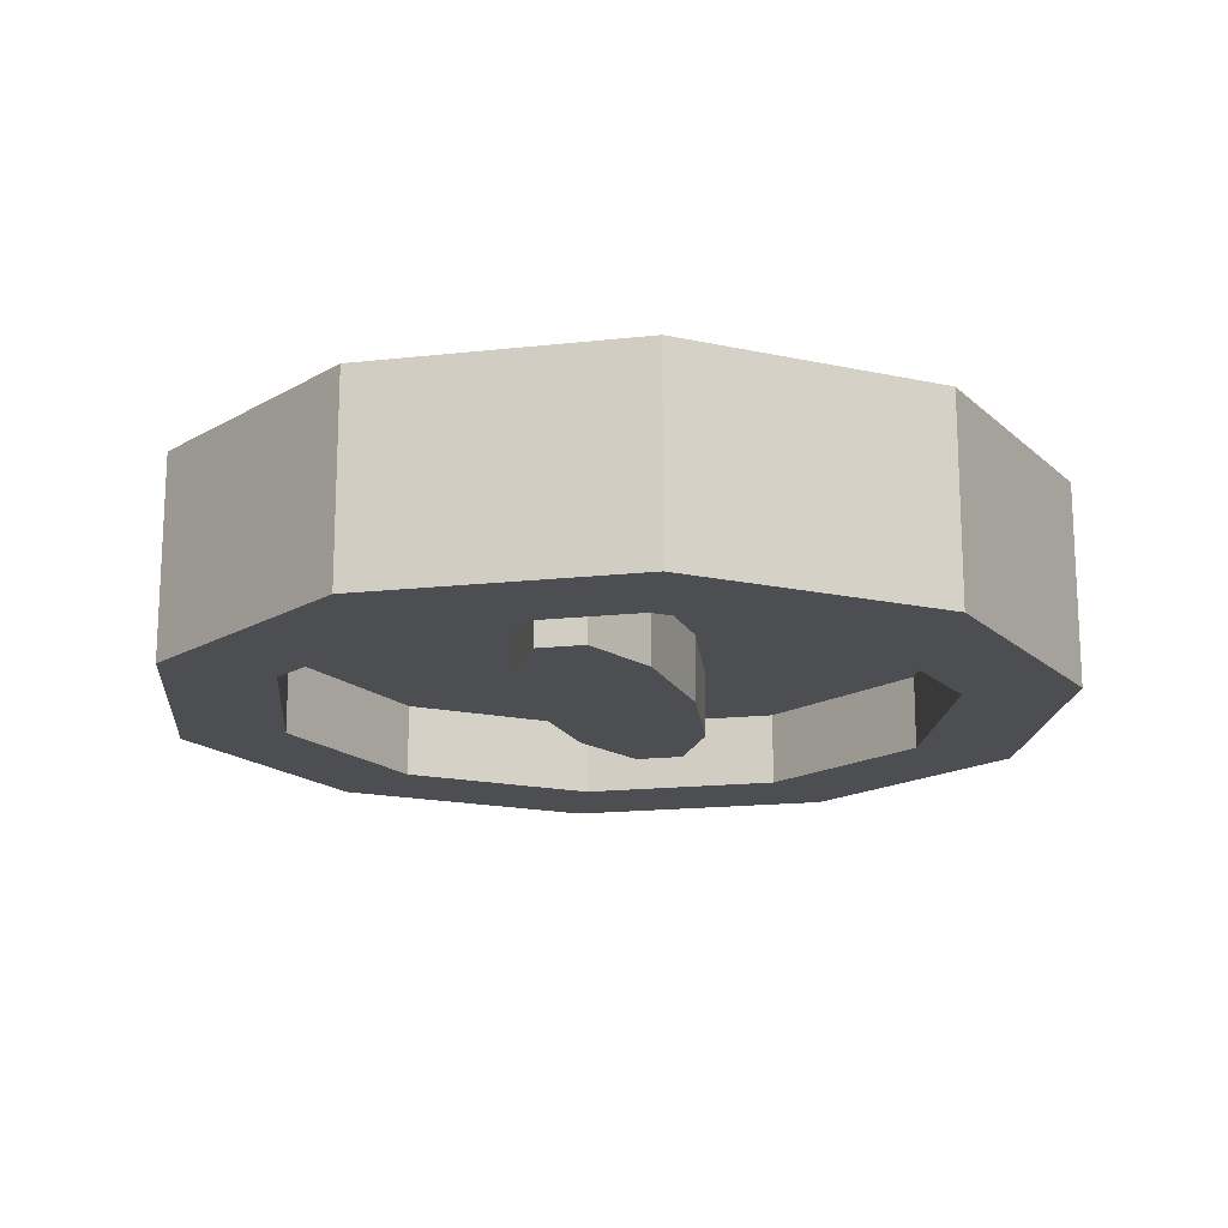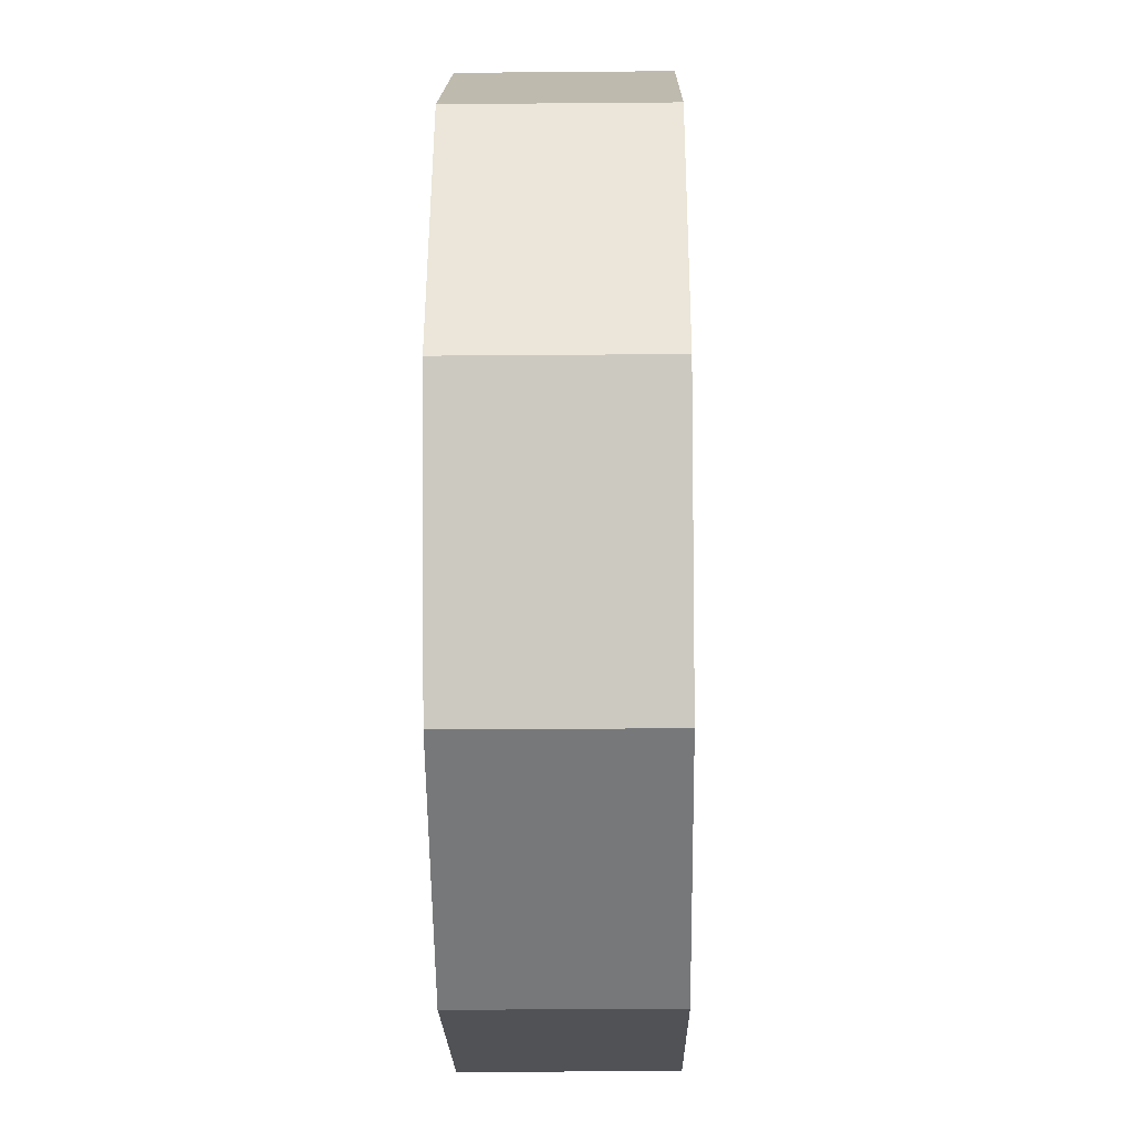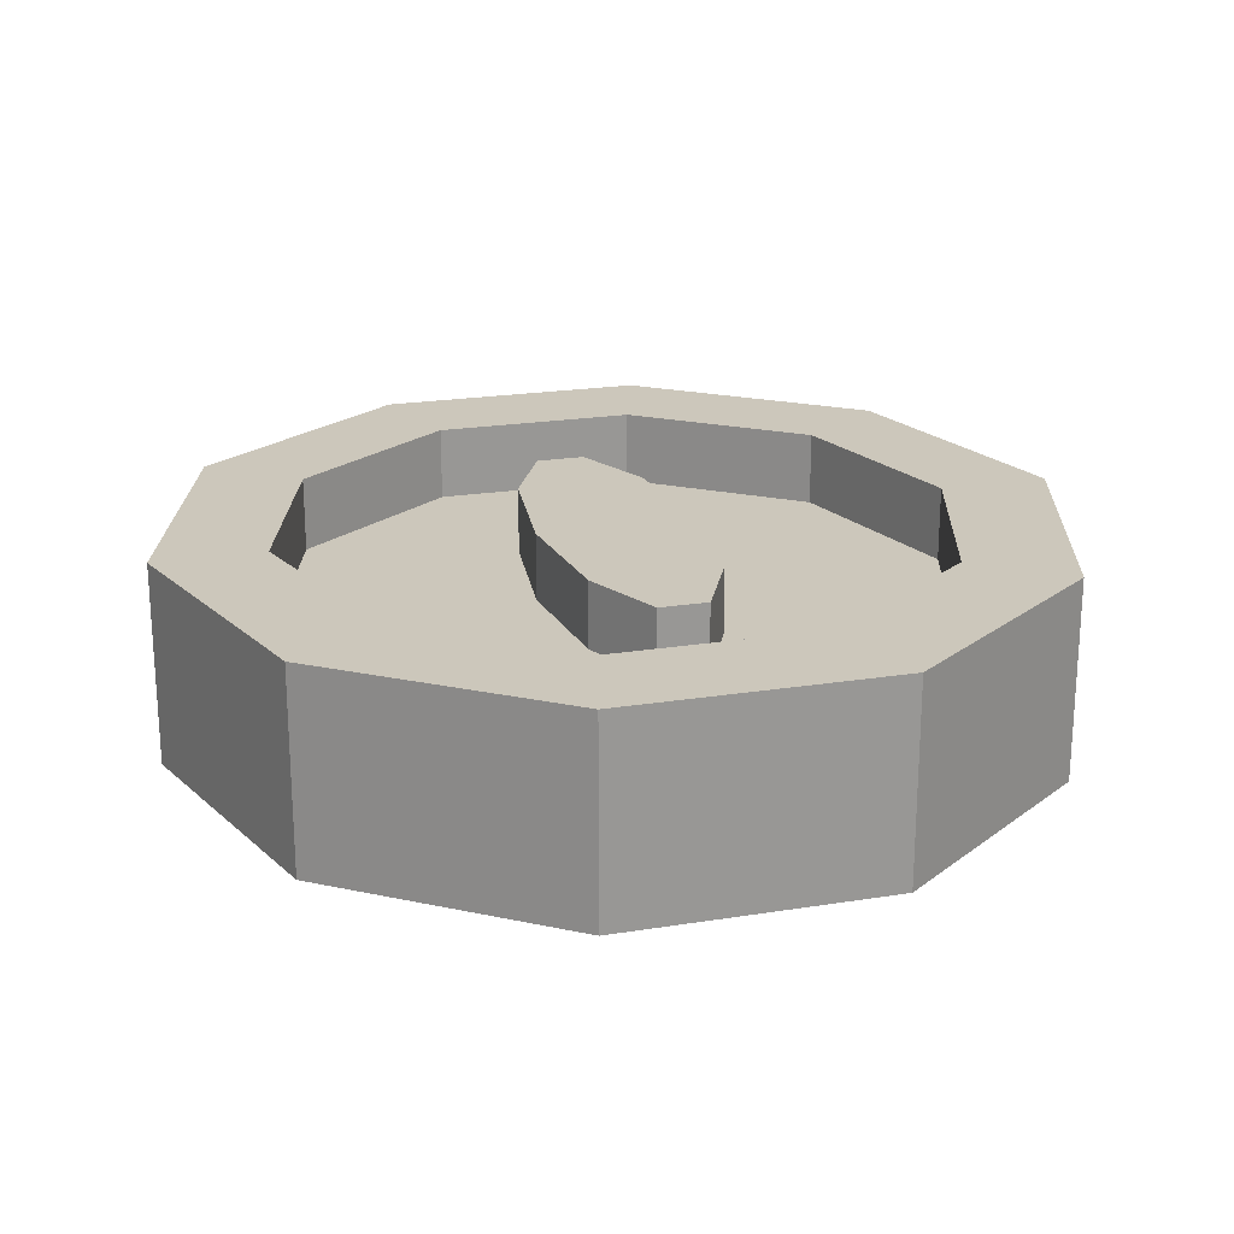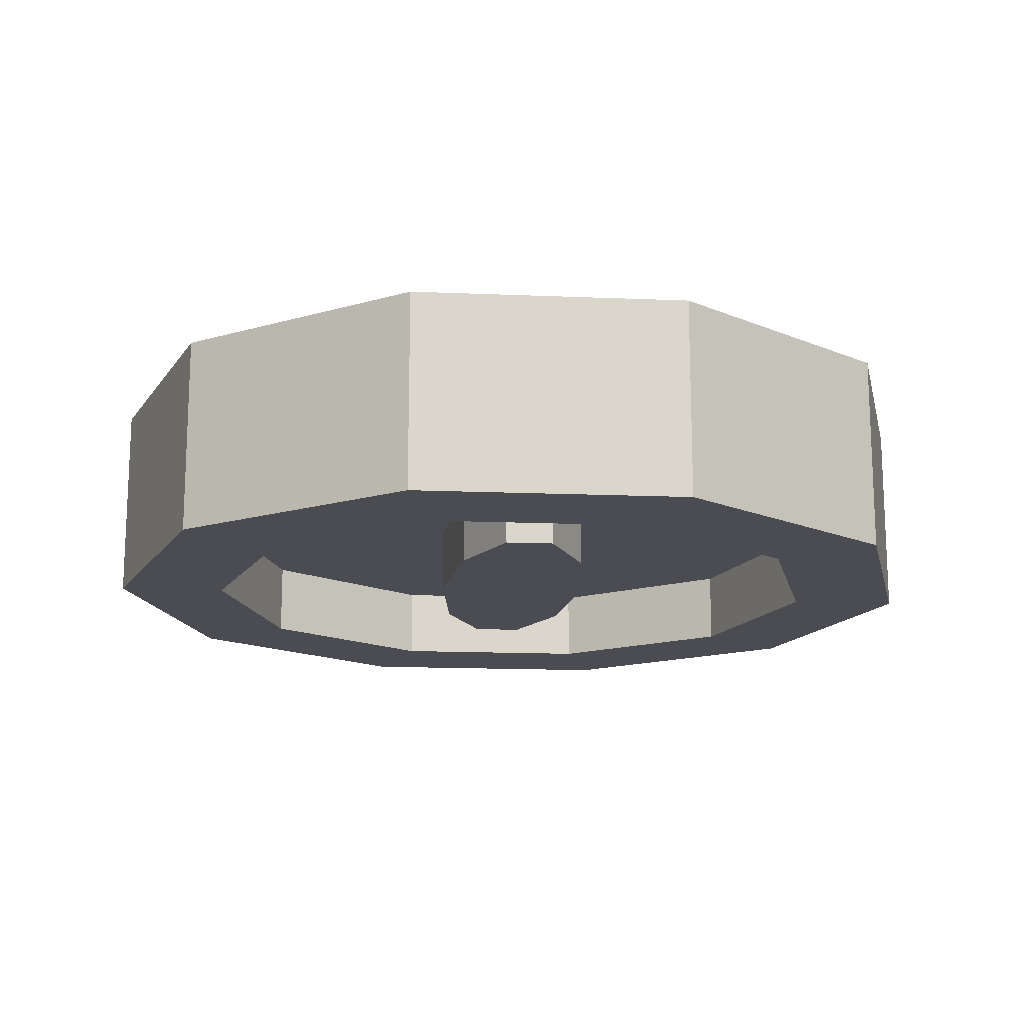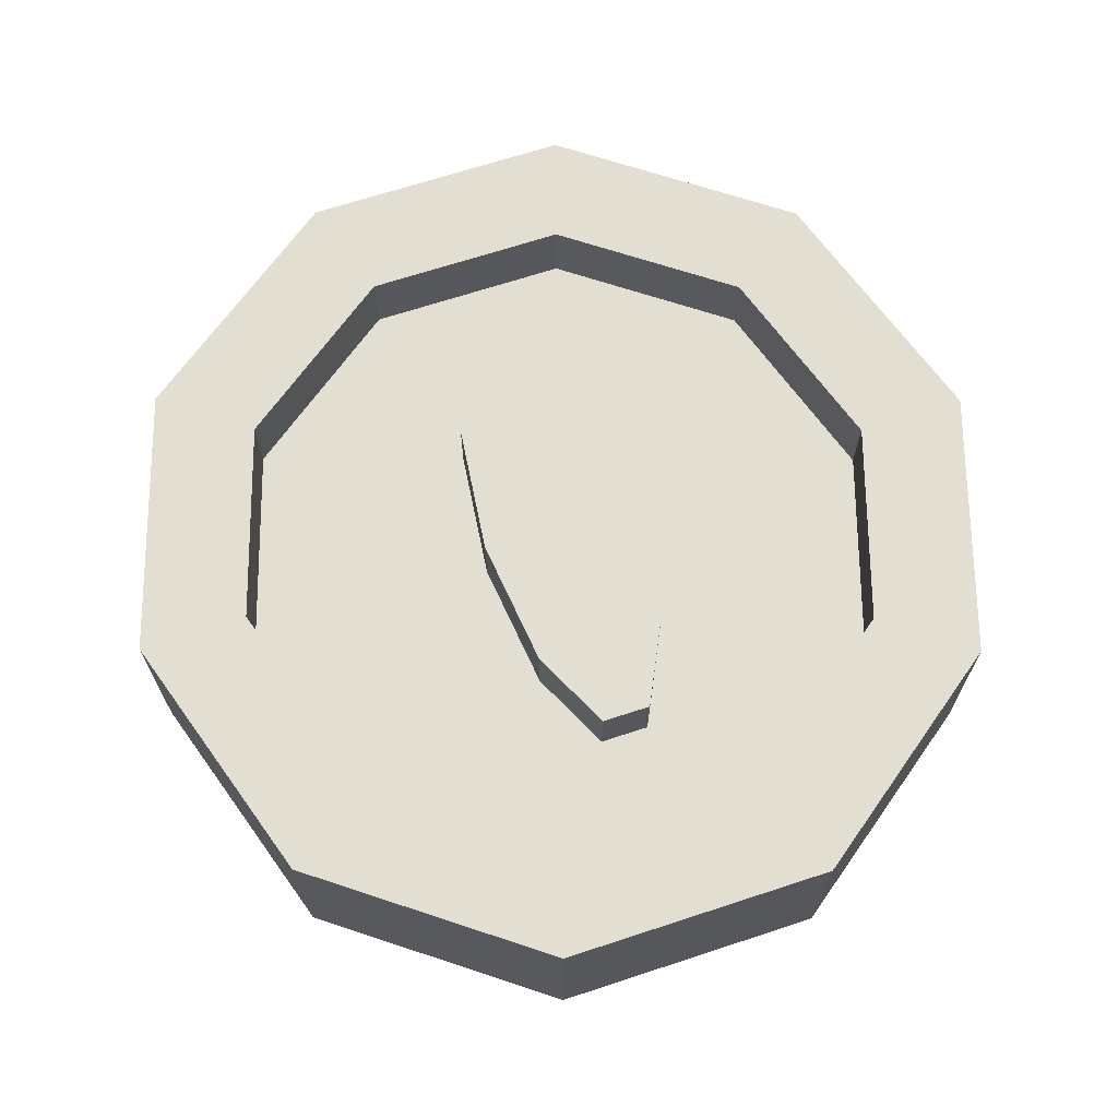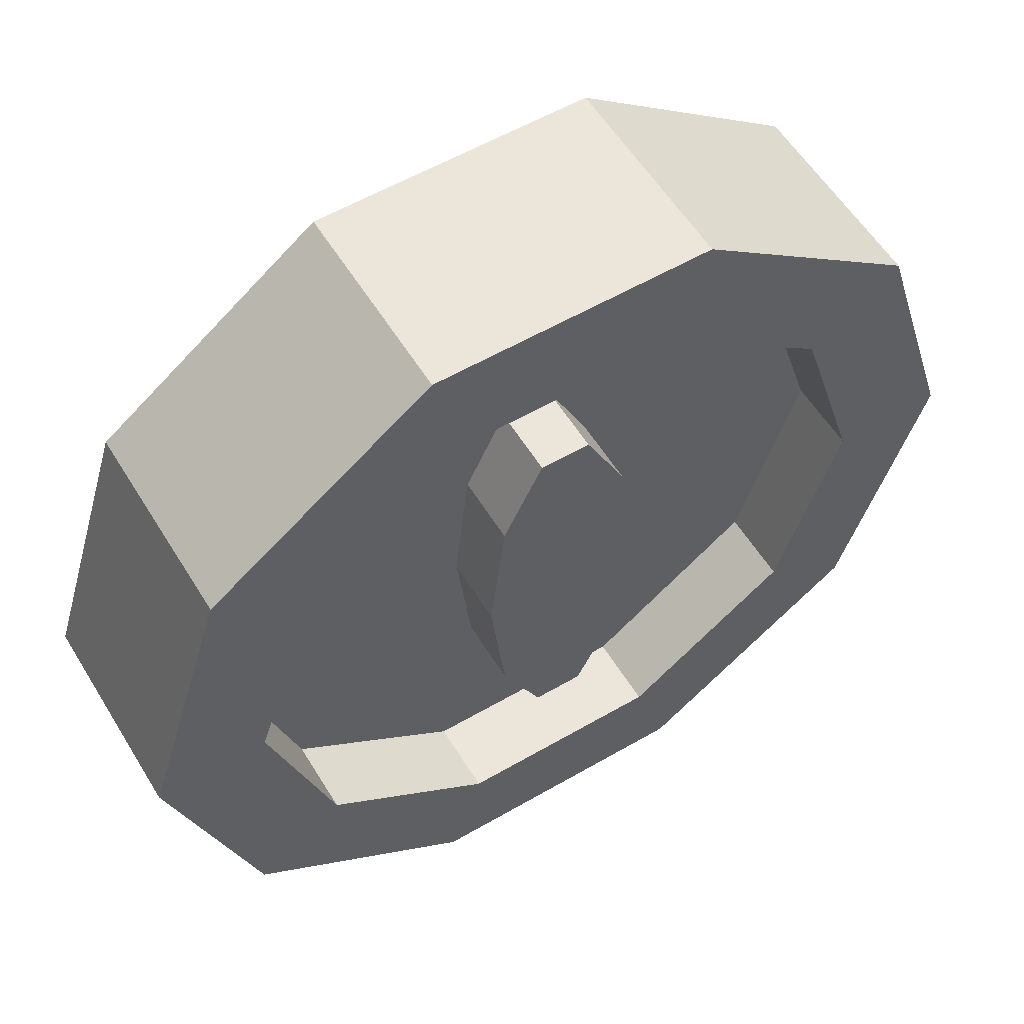
<metadata>
{"format":"obj","ext":"obj","renderer":"f3d","projection":"perspective","resolution":1024,"background":"white","views":[{"elev":-16.8,"azim":12.7,"up":"+Z"},{"elev":-20.9,"azim":-89.1,"up":"+Y"},{"elev":21.6,"azim":-15.8,"up":"+Z"},{"elev":-15.5,"azim":175.0,"up":"+Z"},{"elev":67.9,"azim":161.8,"up":"+Z"},{"elev":56.9,"azim":148.8,"up":"+Y"}]}
</metadata>
<code>
g default
v 1.804 6.089 -0.6752
v 0.689 6.916 -0.6752
v -0.689 6.916 -0.6752
v -1.804 6.089 -0.6752
v -2.23 4.752 -0.6752
v -1.804 3.415 -0.6752
v -0.689 2.588 -0.6752
v 0.689 2.588 -0.6752
v 1.804 3.415 -0.6752
v 2.23 4.752 -0.6752
v 2.405 6.535 -0.6752
v 0.9187 7.637 -0.6752
v -0.9187 7.637 -0.6752
v -2.405 6.535 -0.6752
v -2.973 4.752 -0.6752
v -2.405 2.969 -0.6752
v -0.9187 1.867 -0.6752
v 0.9187 1.867 -0.6752
v 2.405 2.969 -0.6752
v 2.973 4.752 -0.6752
v 2.405 6.535 0.6752
v 0.9187 7.637 0.6752
v -0.9187 7.637 0.6752
v -2.405 6.535 0.6752
v -2.973 4.752 0.6752
v -2.405 2.969 0.6752
v -0.9187 1.867 0.6752
v 0.9187 1.867 0.6752
v 2.405 2.969 0.6752
v 2.973 4.752 0.6752
v 1.804 6.089 0.6752
v 0.689 6.916 0.6752
v -0.689 6.916 0.6752
v -1.804 6.089 0.6752
v -2.23 4.752 0.6752
v -1.804 3.415 0.6752
v -0.689 2.588 0.6752
v 0.689 2.588 0.6752
v 1.804 3.415 0.6752
v 2.23 4.752 0.6752
v 0.1655 6.194 -0.1752
v 0.4334 5.643 -0.1752
v -0.1655 6.194 -0.1752
v -0.4334 5.643 -0.1752
v -0.5357 4.752 -0.1752
v -0.4334 3.861 -0.1752
v -0.1655 3.31 -0.1752
v 0.1655 3.31 -0.1752
v 0.4334 3.861 -0.1752
v 0.5357 4.752 -0.1752
v 0.689 6.916 -0.1752
v 1.804 6.089 -0.1752
v -0.689 6.916 -0.1752
v -1.804 6.089 -0.1752
v -2.23 4.752 -0.1752
v -1.804 3.415 -0.1752
v -0.689 2.588 -0.1752
v 0.689 2.588 -0.1752
v 1.804 3.415 -0.1752
v 2.23 4.752 -0.1752
v 1.804 6.089 0.1752
v 0.689 6.916 0.1752
v 0.1655 6.194 0.1752
v 0.4334 5.643 0.1752
v -0.689 6.916 0.1752
v -0.1655 6.194 0.1752
v -1.804 6.089 0.1752
v -0.4334 5.643 0.1752
v -2.23 4.752 0.1752
v -0.5357 4.752 0.1752
v -1.804 3.415 0.1752
v -0.4334 3.861 0.1752
v -0.689 2.588 0.1752
v -0.1655 3.31 0.1752
v 0.689 2.588 0.1752
v 0.1655 3.31 0.1752
v 1.804 3.415 0.1752
v 0.4334 3.861 0.1752
v 2.23 4.752 0.1752
v 0.5357 4.752 0.1752
v 0.2167 5.198 -0.626
v 0.08277 5.473 -0.626
v 0.1655 6.194 -0.626
v 0.4334 5.643 -0.626
v -0.08277 5.473 -0.626
v -0.1655 6.194 -0.626
v -0.2167 5.198 -0.626
v -0.4334 5.643 -0.626
v -0.2679 4.752 -0.626
v -0.5357 4.752 -0.626
v -0.2167 4.306 -0.626
v -0.4334 3.861 -0.626
v -0.08277 4.031 -0.626
v -0.1655 3.31 -0.626
v 0.08277 4.031 -0.626
v 0.1655 3.31 -0.626
v 0.2167 4.306 -0.626
v 0.4334 3.861 -0.626
v 0.2679 4.752 -0.626
v 0.5357 4.752 -0.626
v -0 4.752 -0.626
v 0.4334 5.643 0.626
v 0.1655 6.194 0.626
v 0.08277 5.473 0.626
v 0.2167 5.198 0.626
v -0.1655 6.194 0.626
v -0.08277 5.473 0.626
v -0.4334 5.643 0.626
v -0.2167 5.198 0.626
v -0.5357 4.752 0.626
v -0.2679 4.752 0.626
v -0.4334 3.861 0.626
v -0.2167 4.306 0.626
v -0.1655 3.31 0.626
v -0.08277 4.031 0.626
v 0.1655 3.31 0.626
v 0.08277 4.031 0.626
v 0.4334 3.861 0.626
v 0.2167 4.306 0.626
v 0.5357 4.752 0.626
v 0.2679 4.752 0.626
v -0 4.752 0.626
g pCylinder1
f 81 82 84
f 84 82 83
f 82 85 83
f 83 85 86
f 87 88 85
f 85 88 86
f 89 90 87
f 87 90 88
f 89 91 90
f 90 91 92
f 91 93 92
f 92 93 94
f 93 95 94
f 94 95 96
f 97 98 95
f 95 98 96
f 99 100 97
f 97 100 98
f 99 81 100
f 100 81 84
f 41 51 42
f 42 51 52
f 41 43 51
f 51 43 53
f 43 44 53
f 53 44 54
f 44 45 54
f 54 45 55
f 46 56 45
f 45 56 55
f 47 57 46
f 46 57 56
f 47 48 57
f 57 48 58
f 48 49 58
f 58 49 59
f 49 50 59
f 59 50 60
f 42 52 50
f 50 52 60
f 1 2 11
f 11 2 12
f 2 3 12
f 12 3 13
f 4 14 3
f 3 14 13
f 5 15 4
f 4 15 14
f 5 6 15
f 15 6 16
f 6 7 16
f 16 7 17
f 7 8 17
f 17 8 18
f 9 19 8
f 8 19 18
f 10 20 9
f 9 20 19
f 10 1 20
f 20 1 11
f 11 12 21
f 21 12 22
f 12 13 22
f 22 13 23
f 13 14 23
f 23 14 24
f 14 15 24
f 24 15 25
f 15 16 25
f 25 16 26
f 16 17 26
f 26 17 27
f 17 18 27
f 27 18 28
f 18 19 28
f 28 19 29
f 19 20 29
f 29 20 30
f 20 11 30
f 30 11 21
f 22 32 21
f 21 32 31
f 22 23 32
f 32 23 33
f 23 24 33
f 33 24 34
f 24 25 34
f 34 25 35
f 26 36 25
f 25 36 35
f 27 37 26
f 26 37 36
f 27 28 37
f 37 28 38
f 28 29 38
f 38 29 39
f 29 30 39
f 39 30 40
f 21 31 30
f 30 31 40
f 61 62 64
f 64 62 63
f 62 65 63
f 63 65 66
f 67 68 65
f 65 68 66
f 69 70 67
f 67 70 68
f 69 71 70
f 70 71 72
f 71 73 72
f 72 73 74
f 73 75 74
f 74 75 76
f 77 78 75
f 75 78 76
f 79 80 77
f 77 80 78
f 79 61 80
f 80 61 64
f 103 104 102
f 102 104 105
f 103 106 104
f 104 106 107
f 106 108 107
f 107 108 109
f 108 110 109
f 109 110 111
f 112 113 110
f 110 113 111
f 114 115 112
f 112 115 113
f 114 116 115
f 115 116 117
f 116 118 117
f 117 118 119
f 118 120 119
f 119 120 121
f 102 105 120
f 120 105 121
f 82 81 101
f 85 82 101
f 87 85 101
f 89 87 101
f 91 89 101
f 93 91 101
f 95 93 101
f 97 95 101
f 99 97 101
f 81 99 101
f 105 104 122
f 104 107 122
f 107 109 122
f 109 111 122
f 111 113 122
f 113 115 122
f 115 117 122
f 117 119 122
f 119 121 122
f 121 105 122
f 2 1 51
f 51 1 52
f 3 2 53
f 53 2 51
f 4 3 54
f 54 3 53
f 5 4 55
f 55 4 54
f 6 5 56
f 56 5 55
f 7 6 57
f 57 6 56
f 8 7 58
f 58 7 57
f 9 8 59
f 59 8 58
f 10 9 60
f 60 9 59
f 1 10 52
f 52 10 60
f 31 32 61
f 61 32 62
f 32 33 62
f 62 33 65
f 33 34 65
f 65 34 67
f 34 35 67
f 67 35 69
f 35 36 69
f 69 36 71
f 36 37 71
f 71 37 73
f 37 38 73
f 73 38 75
f 38 39 75
f 75 39 77
f 39 40 77
f 77 40 79
f 40 31 79
f 79 31 61
f 41 42 83
f 83 42 84
f 43 41 86
f 86 41 83
f 44 43 88
f 88 43 86
f 45 44 90
f 90 44 88
f 46 45 92
f 92 45 90
f 47 46 94
f 94 46 92
f 48 47 96
f 96 47 94
f 49 48 98
f 98 48 96
f 50 49 100
f 100 49 98
f 42 50 84
f 84 50 100
f 64 63 102
f 102 63 103
f 63 66 103
f 103 66 106
f 66 68 106
f 106 68 108
f 68 70 108
f 108 70 110
f 70 72 110
f 110 72 112
f 72 74 112
f 112 74 114
f 74 76 114
f 114 76 116
f 76 78 116
f 116 78 118
f 78 80 118
f 118 80 120
f 80 64 120
f 120 64 102

</code>
